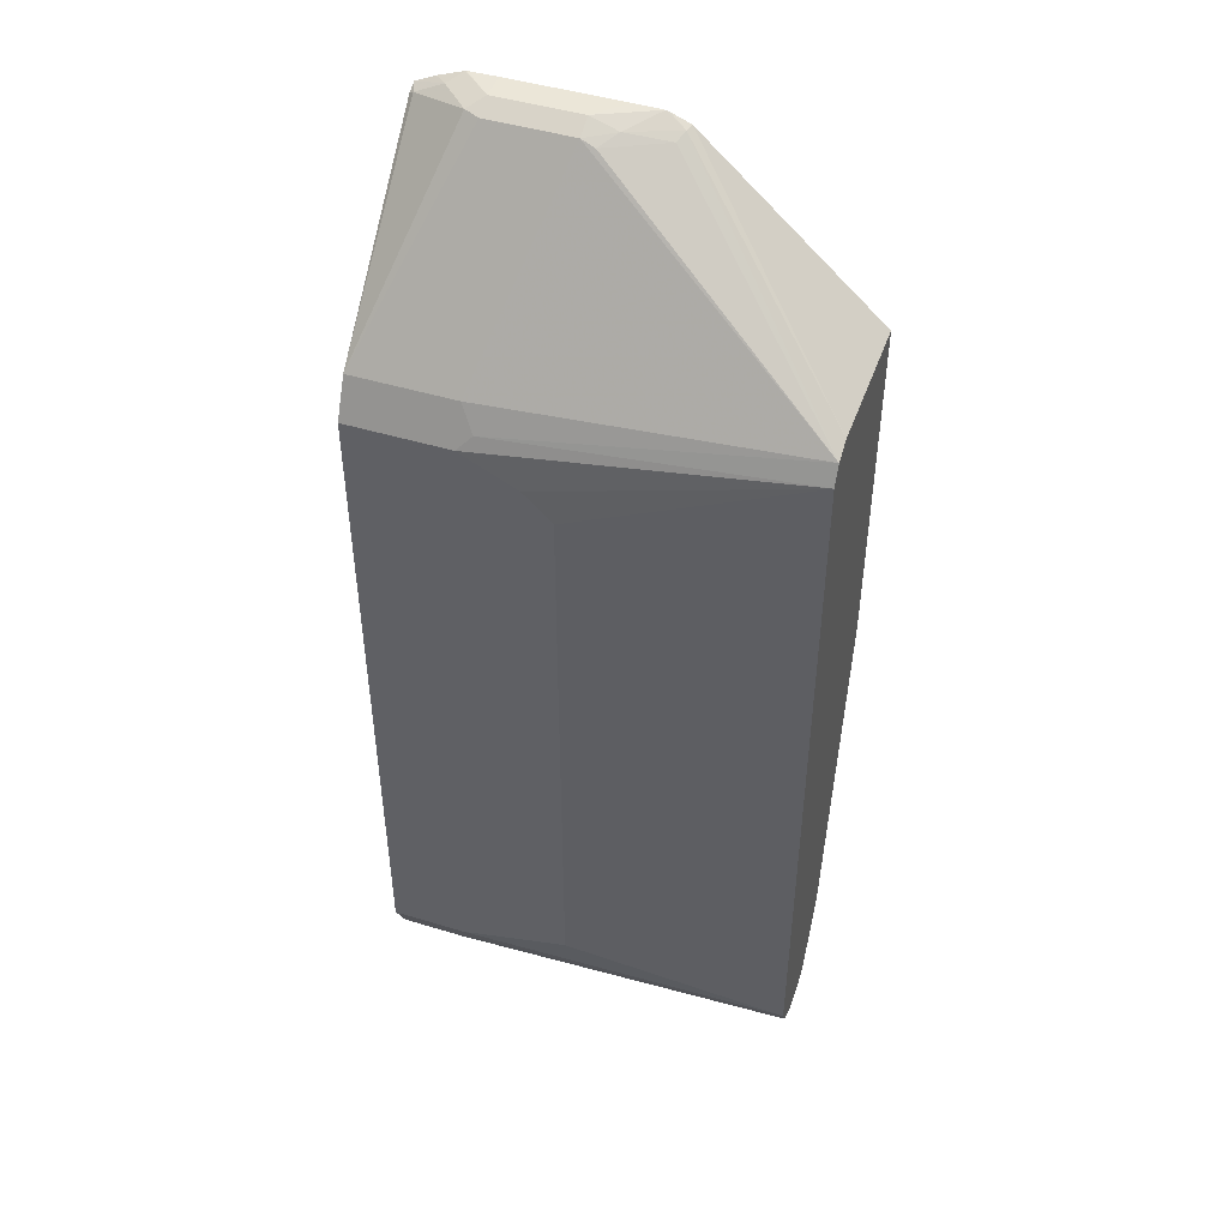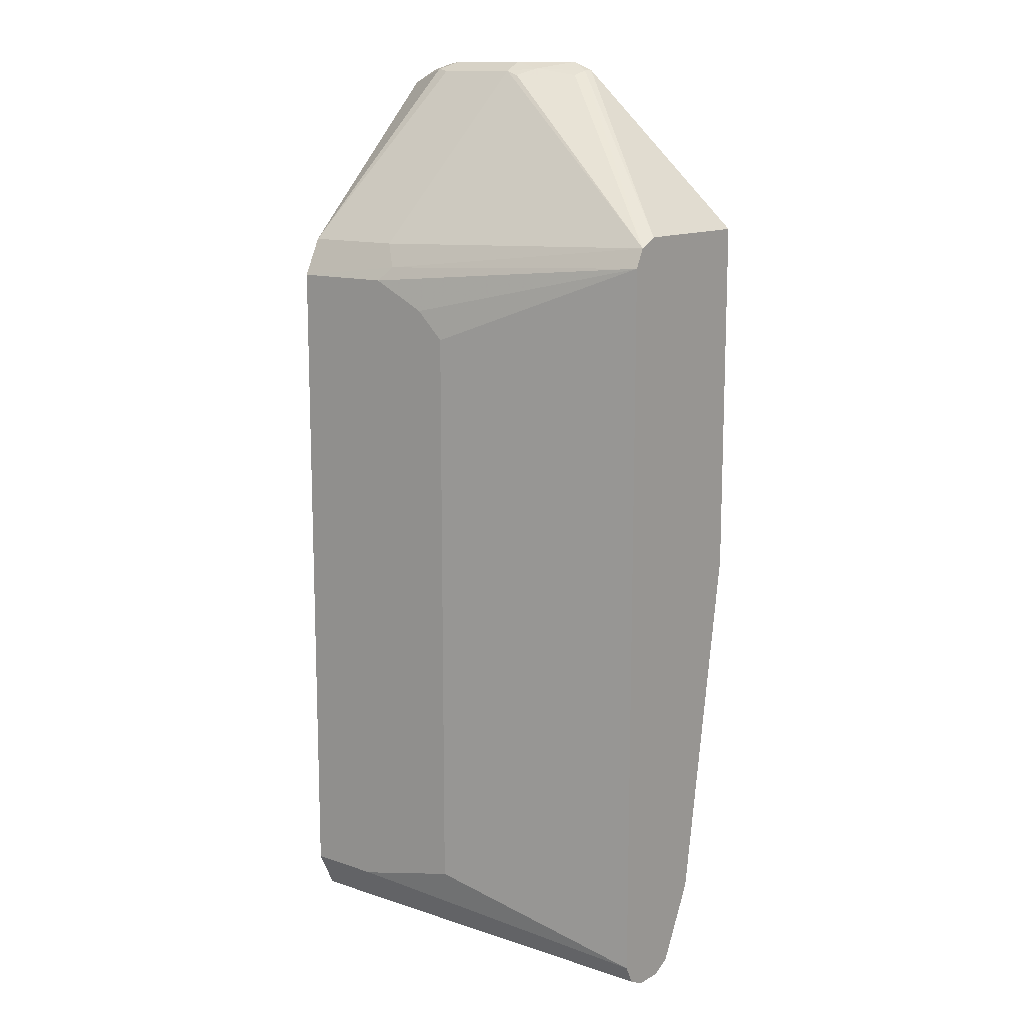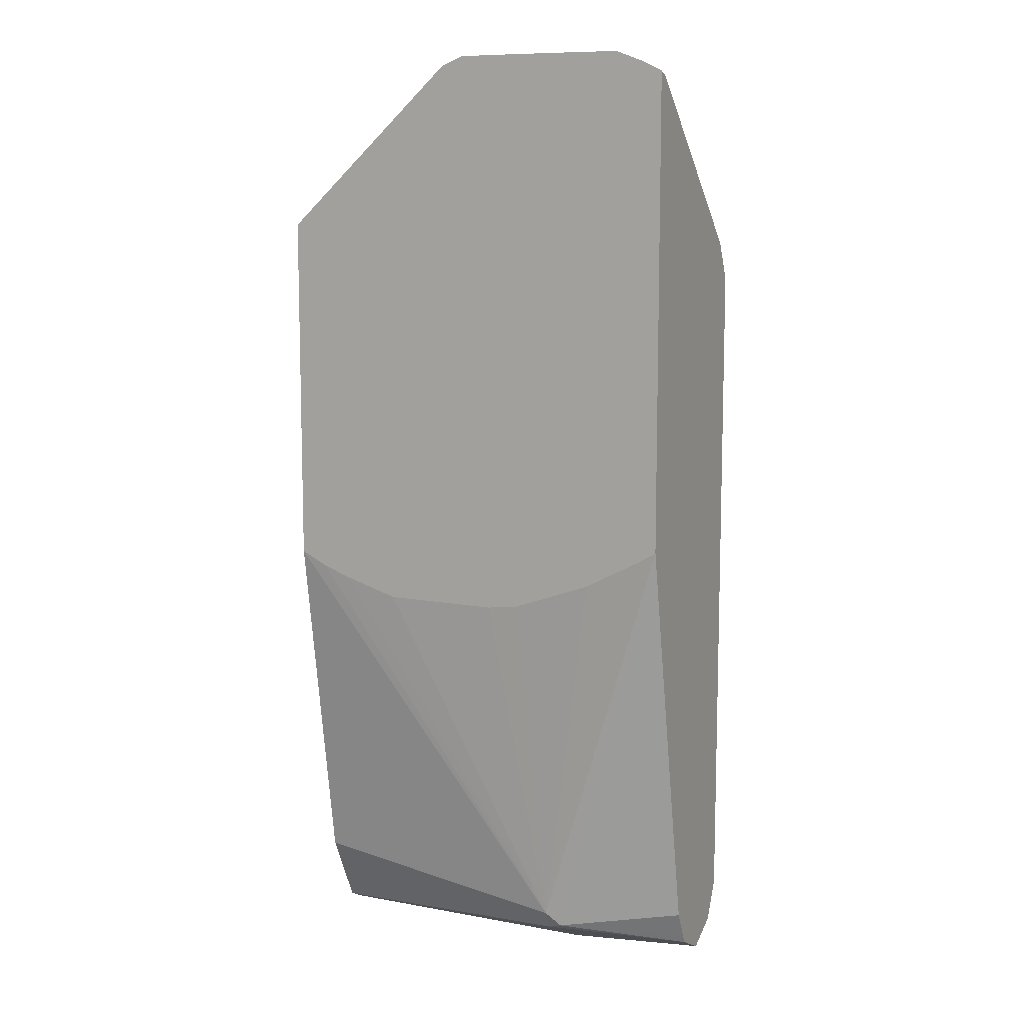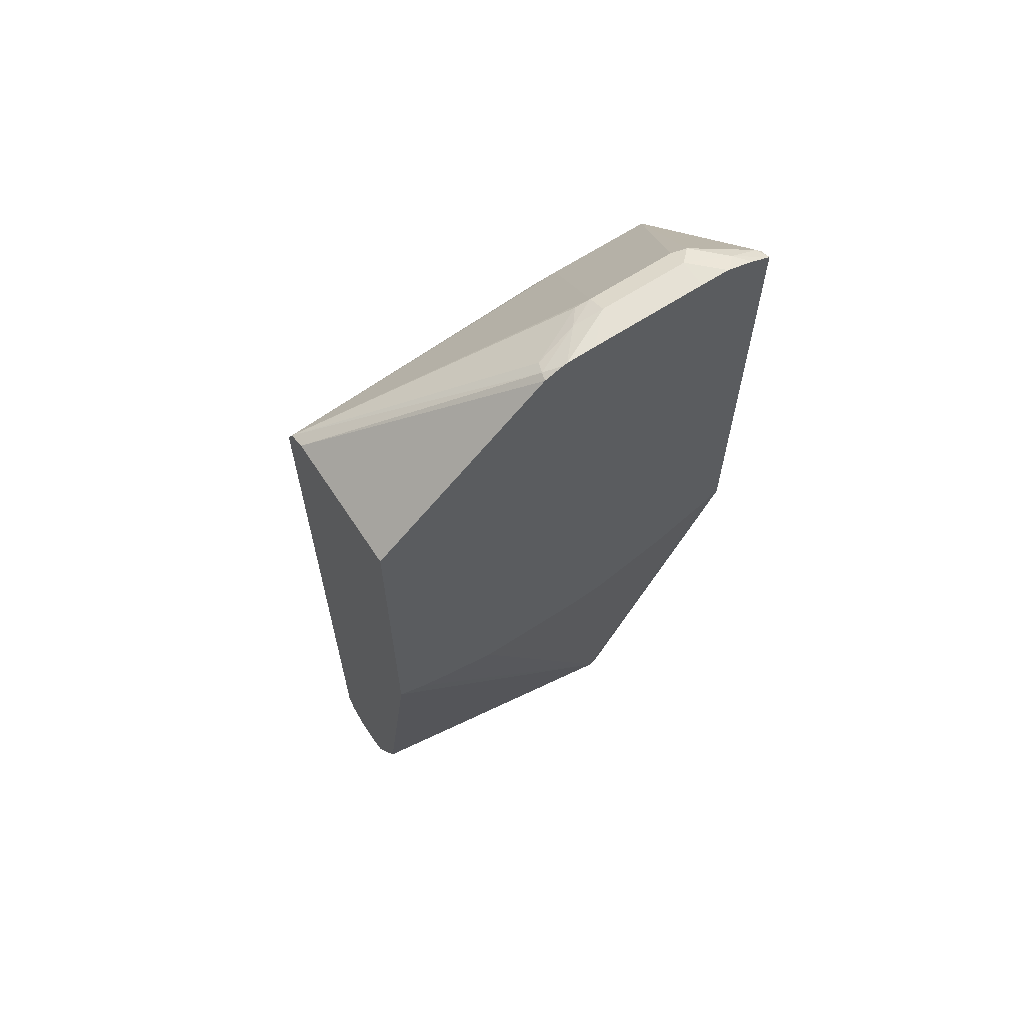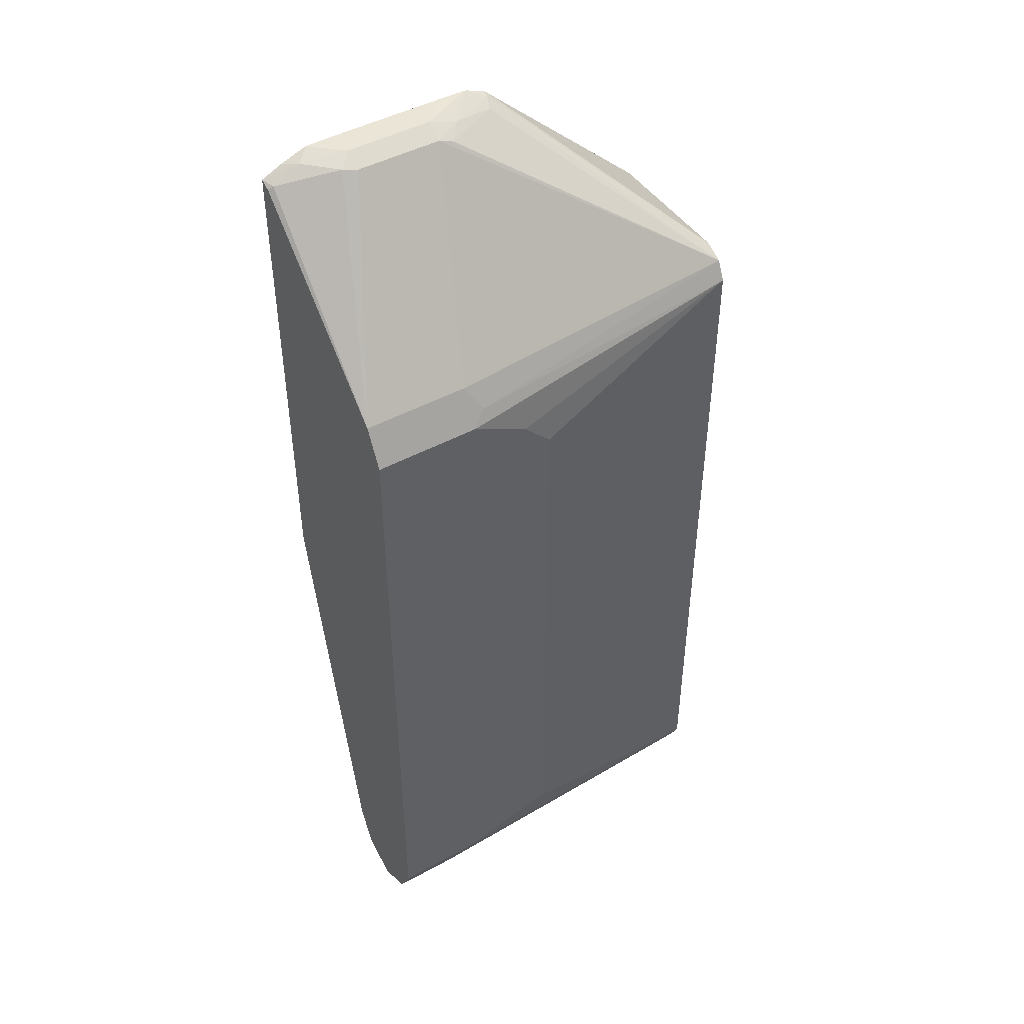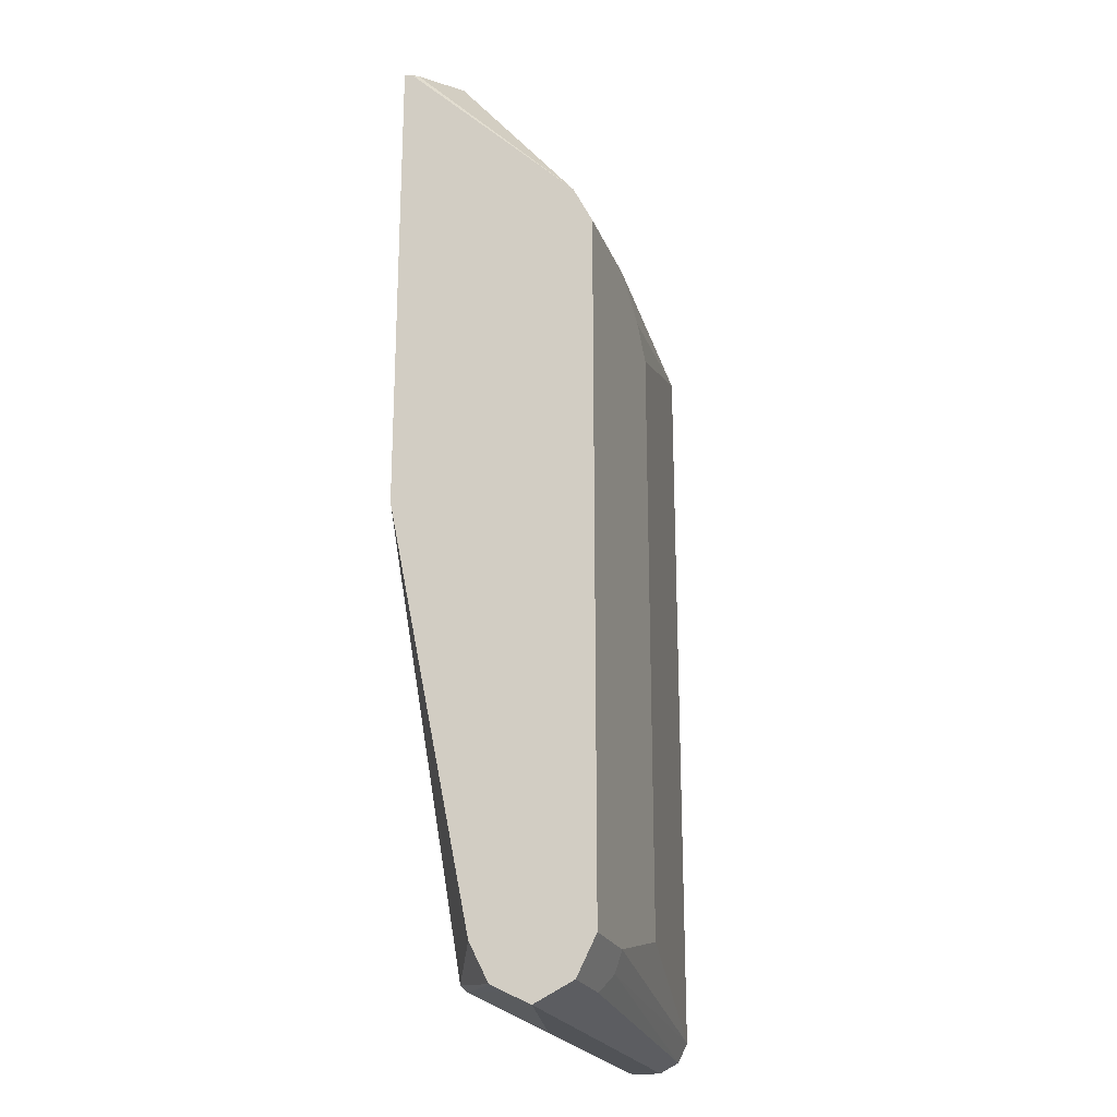
<metadata>
{"format":"obj","ext":"obj","renderer":"f3d","projection":"perspective","resolution":1024,"background":"white","views":[{"elev":46.4,"azim":19.2,"up":"+Y"},{"elev":12.8,"azim":37.6,"up":"+Y"},{"elev":9.7,"azim":-154.4,"up":"+Y"},{"elev":64.8,"azim":146.7,"up":"+Y"},{"elev":45.8,"azim":-32.1,"up":"+Y"},{"elev":-22.1,"azim":-72.6,"up":"+Y"}]}
</metadata>
<code>
v -0.000865 0.2049 0.7273
v -0.1165 0.3108 0.7273
v -0.000865 0.2049 0.8197
v -0.000865 -0.02871 0.7273
v -0.1289 0.3159 0.7273
v -0.118 0.3104 0.7327
v -0.000865 0.1987 0.8321
v -0.006996 -0.03181 0.7273
v -0.000865 -0.2616 0.7642
v -0.1863 -0.2794 0.7452
v -0.1311 0.3165 0.7273
v -0.149 0.312 0.7475
v -0.1211 0.3073 0.7405
v -0.2049 0.1924 0.8445
v -0.1956 0.1769 0.8523
v -0.000865 0.1862 0.8383
v -0.1397 0.3073 0.7498
v -0.1583 0.3073 0.7591
v -0.1676 0.3104 0.7576
v -0.01864 -0.03763 0.7273
v -0.000865 -0.2729 0.7699
v -0.000865 -0.2862 0.7765
v -0.1863 -0.2918 0.7514
v -0.1956 -0.2887 0.7498
v -0.2732 -0.00775 0.7273
v -0.2608 -0.01519 0.7273
v -0.2235 -0.03484 0.7273
v -0.2049 -0.04154 0.7273
v -0.1715 -0.05344 0.7273
v -0.1502 -0.05623 0.7273
v -0.1312 -0.05617 0.7273
v -0.07454 -0.05586 0.7273
v -0.03802 -0.04476 0.7273
v -0.1498 0.3167 0.7273
v -0.1676 0.3167 0.7452
v -0.2732 0.1924 0.8445
v -0.2732 0.1676 0.8569
v -0.2049 0.1676 0.8569
v -0.1676 0.149 0.8569
v -0.149 0.1304 0.8569
v -0.000865 -0.298 0.8383
v -0.2235 0.3104 0.7576
v -0.000865 -0.2986 0.7827
v -0.000865 -0.3104 0.7886
v -0.000865 -0.3107 0.7892
v -0.000865 -0.3167 0.801
v -0.1863 -0.3167 0.801
v -0.2732 -0.3084 0.8031
v -0.2732 -0.3042 0.7948
v -0.2732 -0.2794 0.7824
v -0.2732 -0.3001 0.7927
v -0.2732 0.3035 0.7273
v -0.2235 0.3167 0.7273
v -0.2235 0.3167 0.7452
v -0.2328 0.312 0.7545
v -0.2701 0.3027 0.7359
v -0.2732 0.3004 0.7343
v -0.2732 -0.2794 0.8569
v -0.149 -0.2608 0.8569
v -0.2235 -0.2794 0.8569
v -0.2173 -0.2918 0.8507
v -0.000865 -0.3104 0.8321
v -0.000865 -0.3167 0.8197
v -0.2732 -0.3167 0.8197
v -0.2515 0.312 0.7359
v -0.26 0.3099 0.7273
v -0.2422 0.3164 0.7273
v -0.2429 0.3163 0.7273
v -0.2732 -0.3042 0.8445
v -0.2298 -0.3042 0.8445
v -0.000865 -0.3163 0.8205
v -0.2732 -0.3104 0.8322
f 25 51 49
f 24 50 25
f 24 49 51
f 24 51 50
f 25 50 51
f 23 49 24
f 25 69 58
f 25 48 64
f 25 64 72
f 25 72 69
f 25 37 36
f 25 58 37
f 23 48 49
f 25 49 48
f 23 47 48
f 14 42 36
f 23 45 46
f 25 36 57
f 14 36 15
f 14 19 42
f 15 36 37
f 15 37 38
f 15 38 16
f 23 46 47
f 16 38 39
f 16 40 59
f 16 59 41
f 19 35 54
f 19 54 42
f 23 43 44
f 23 44 45
f 16 39 40
f 25 57 52
f 63 71 70
f 34 54 35
f 54 67 68
f 54 68 65
f 54 65 55
f 55 65 56
f 58 69 70
f 58 70 61
f 53 67 54
f 58 61 60
f 62 70 71
f 12 17 13
f 63 70 72
f 63 72 64
f 65 68 66
f 69 72 70
f 61 70 62
f 34 53 54
f 52 65 66
f 52 57 56
f 36 42 55
f 36 55 56
f 36 56 57
f 37 58 60
f 37 60 59
f 37 59 40
f 52 56 65
f 37 40 39
f 41 60 61
f 41 61 62
f 42 54 55
f 46 63 64
f 46 64 47
f 47 64 48
f 37 39 38
f 12 18 17
f 41 59 60
f 12 35 19
f 1 33 32
f 1 32 31
f 1 31 30
f 1 30 29
f 1 29 28
f 1 28 27
f 1 20 33
f 1 27 26
f 1 25 52
f 1 52 66
f 1 66 68
f 1 68 67
f 1 67 53
f 1 53 34
f 1 26 25
f 1 34 11
f 1 8 20
f 1 9 4
f 12 19 18
f 1 2 3
f 1 3 7
f 1 7 16
f 1 16 41
f 1 41 62
f 1 4 8
f 1 62 71
f 1 46 45
f 1 45 44
f 1 44 43
f 1 43 22
f 1 22 21
f 1 21 9
f 1 71 63
f 1 11 5
f 1 63 46
f 2 5 6
f 10 43 23
f 10 23 24
f 10 24 25
f 10 25 26
f 10 26 27
f 10 27 28
f 10 22 43
f 10 28 29
f 10 30 31
f 10 32 33
f 10 33 20
f 11 34 35
f 1 5 2
f 11 35 12
f 10 29 30
f 10 21 22
f 10 31 32
f 8 10 20
f 9 21 10
f 4 9 10
f 3 6 7
f 5 11 6
f 6 11 12
f 6 12 13
f 6 13 7
f 4 10 8
f 7 14 15
f 7 19 14
f 7 18 19
f 7 17 18
f 2 6 3
f 7 15 16
f 7 13 17

</code>
